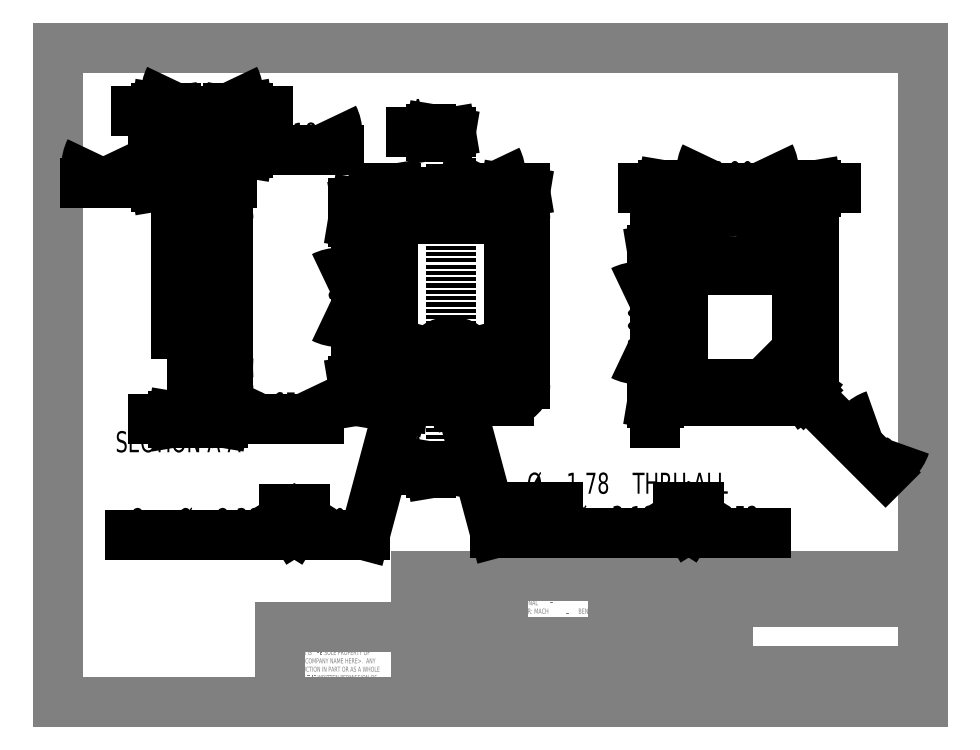
<metadata>
{"format":"dxf","ext":"dxf","renderer":"ezdxf+matplotlib","layout":"modelspace","background":"white","min_lineweight":24,"dpi":150}
</metadata>
<code>
0
SECTION
2
ENTITIES
0
LINE
8
0
10
8.38
20
208.1
30
0
11
270
21
208.1
31
0
0
LINE
8
0
10
8.38
20
208.1
30
0
11
8.38
21
9.959
31
0
0
LINE
8
0
10
270
20
9.959
30
0
11
8.38
21
9.959
31
0
0
LINE
8
0
10
270
20
9.959
30
0
11
270
21
208.1
31
0
0
LINE
8
0
10
143
20
9.959
30
0
11
143
21
48.06
31
0
0
LINE
8
0
10
143
20
48.06
30
0
11
270
21
48.06
31
0
0
LINE
8
0
10
176.5
20
48.06
30
0
11
176.5
21
9.959
31
0
0
LINE
8
0
10
211.1
20
48.06
30
0
11
211.1
21
9.959
31
0
0
LINE
8
0
10
211.1
20
13.13
30
0
11
270
21
13.13
31
0
0
LINE
8
0
10
211.1
20
19.48
30
0
11
270
21
19.48
31
0
0
LINE
8
0
10
176.5
20
25.2
30
0
11
211.1
21
25.2
31
0
0
LINE
8
0
10
216.2
20
19.48
30
0
11
216.2
21
13.13
31
0
0
LINE
8
0
10
252.7
20
13.13
30
0
11
252.7
21
9.959
31
0
0
LINE
8
0
10
263.6
20
19.48
30
0
11
263.6
21
13.13
31
0
0
LINE
8
0
10
223
20
13.13
30
0
11
223
21
9.959
31
0
0
LINE
8
0
10
199.4
20
48.06
30
0
11
199.4
21
25.2
31
0
0
LINE
8
0
10
143
20
15.74
30
0
11
176.5
21
15.74
31
0
0
LINE
8
0
10
176.5
20
44.25
30
0
11
211.1
21
44.25
31
0
0
LINE
8
0
10
187.3
20
48.06
30
0
11
187.3
21
25.2
31
0
0
LINE
8
0
10
143
20
22.09
30
0
11
176.5
21
22.09
31
0
0
LINE
8
0
10
176.5
20
28.31
30
0
11
143
21
28.31
31
0
0
LINE
8
0
10
116.8
20
9.959
30
0
11
116.8
21
48.06
31
0
0
LINE
8
0
10
116.8
20
48.06
30
0
11
143
21
48.06
31
0
0
LINE
8
0
10
143
20
15.74
30
0
11
116.8
21
15.74
31
0
0
LINE
8
0
10
116.8
20
32.82
30
0
11
75.44
21
32.82
31
0
0
LINE
8
0
10
75.44
20
32.82
30
0
11
75.44
21
9.959
31
0
0
LINE
8
0
10
130
20
48.06
30
0
11
130
21
15.74
31
0
0
LINE
8
0
10
176.5
20
40.44
30
0
11
270
21
40.44
31
0
0
LINE
8
0
10
176.5
20
36.63
30
0
11
211.1
21
36.63
31
0
0
LINE
8
0
10
176.5
20
32.82
30
0
11
211.1
21
32.82
31
0
0
LINE
8
0
10
176.5
20
29.01
30
0
11
211.1
21
29.01
31
0
0
LINE
8
0
10
116.8
20
44.25
30
0
11
143
21
44.25
31
0
0
LINE
8
0
10
116.8
20
40.44
30
0
11
143
21
40.44
31
0
0
LINE
8
0
10
116.8
20
36.63
30
0
11
143
21
36.63
31
0
0
LINE
8
0
10
116.8
20
32.82
30
0
11
143
21
32.82
31
0
0
LINE
8
0
10
116.8
20
29.01
30
0
11
143
21
29.01
31
0
0
LINE
8
0
10
116.8
20
25.2
30
0
11
143
21
25.2
31
0
0
LINE
8
0
10
116.8
20
21.39
30
0
11
143
21
21.39
31
0
0
MTEXT
8
0
10
215.2
20
46.54
30
0
40
3.969
41
0
71
     1
72
     1
1
<COMPANY NAME>
7
SLDTEXTSTYLE0
73
     1
44
1
0
MTEXT
8
0
10
211.8
20
12.29
30
0
40
1.323
41
0
71
     1
72
     1
1
SCALE:5:1
7
SLDTEXTSTYLE0
73
     1
44
1
0
MTEXT
8
0
10
211.9
20
18.95
30
0
40
1.323
41
0
71
     1
72
     1
1
SIZE
7
SLDTEXTSTYLE0
73
     1
44
1
0
MTEXT
8
0
10
216.9
20
18.84
30
0
40
1.323
41
0
71
     1
72
     1
1
DWG.  NO.
7
SLDTEXTSTYLE1
73
     1
44
1
0
MTEXT
8
0
10
212.4
20
17
30
0
40
2.54
41
0
71
     1
72
     1
1
A
7
SLDTEXTSTYLE0
73
     1
44
1
0
MTEXT
8
0
10
264.6
20
18.77
30
0
40
1.323
41
0
71
     1
72
     1
1
REV.
7
SLDTEXTSTYLE0
73
     1
44
1
0
MTEXT
8
0
10
144.1
20
27.47
30
0
40
1.323
41
0
71
     1
72
     1
1
MATERIAL
7
SLDTEXTSTYLE0
73
     1
44
1
0
MTEXT
8
0
10
144.1
20
20.99
30
0
40
1.323
41
0
71
     1
72
     1
1
FINISH
7
SLDTEXTSTYLE0
73
     1
44
1
0
MTEXT
8
0
10
158.5
20
26.81
30
0
40
2.381
41
0
71
     1
72
     1
1
--
7
SLDTEXTSTYLE0
73
     1
44
1
0
MTEXT
8
0
10
158.4
20
20.38
30
0
40
2.381
41
0
71
     1
72
     1
1
--
7
SLDTEXTSTYLE0
73
     1
44
1
0
MTEXT
8
0
10
146.1
20
13.65
30
0
40
1.587
41
0
71
     1
72
     1
1
DO  NOT  SCALE  DRAWING
7
SLDTEXTSTYLE2
73
     1
44
1
0
MTEXT
8
0
10
123.1
20
13.44
30
0
40
1.587
41
0
71
     1
72
     1
1
APPLICATION
7
SLDTEXTSTYLE0
73
     1
44
1
0
MTEXT
8
0
10
132
20
19.61
30
0
40
1.587
41
0
71
     1
72
     1
1
USED ON
7
SLDTEXTSTYLE0
73
     1
44
1
0
MTEXT
8
0
10
118.3
20
19.55
30
0
40
1.587
41
0
71
     1
72
     1
1
NEXT ASSY
7
SLDTEXTSTYLE0
73
     1
44
1
0
INSERT
8
0
2
SW_NOTE_0
10
144.3
20
44.04
30
0
0
MTEXT
8
0
10
190.8
20
46.91
30
0
40
1.323
41
0
71
     1
72
     1
1
NAME
7
SLDTEXTSTYLE0
73
     1
44
1
0
MTEXT
8
0
10
203
20
46.86
30
0
40
1.323
41
0
71
     1
72
     1
1
DATE
7
SLDTEXTSTYLE0
73
     1
44
1
0
MTEXT
8
0
10
177.3
20
43.17
30
0
40
1.323
41
0
71
     1
72
     1
1
DRAWN
7
SLDTEXTSTYLE0
73
     1
44
1
0
MTEXT
8
0
10
177.3
20
39.11
30
0
40
1.323
41
0
71
     1
72
     1
1
CHECKED
7
SLDTEXTSTYLE0
73
     1
44
1
0
MTEXT
8
0
10
177.4
20
35.49
30
0
40
1.323
41
0
71
     1
72
     1
1
ENG APPR.
7
SLDTEXTSTYLE0
73
     1
44
1
0
MTEXT
8
0
10
177.4
20
31.71
30
0
40
1.323
41
0
71
     1
72
     1
1
MFG APPR.
7
SLDTEXTSTYLE0
73
     1
44
1
0
MTEXT
8
0
10
177.5
20
27.97
30
0
40
1.323
41
0
71
     1
72
     1
1
Q.A.
7
SLDTEXTSTYLE0
73
     1
44
1
0
MTEXT
8
0
10
253.2
20
12.29
30
0
40
1.27
41
0
71
     1
72
     1
1
SHEET 1 OF 1
7
SLDTEXTSTYLE3
73
     1
44
1
0
MTEXT
8
0
10
223.7
20
12.2
30
0
40
1.323
41
0
71
     1
72
     1
1
WEIGHT:
7
SLDTEXTSTYLE0
73
     1
44
1
0
MTEXT
8
0
10
177.5
20
24.44
30
0
40
1.323
41
0
71
     1
72
     1
1
COMMENTS:
7
SLDTEXTSTYLE0
73
     1
44
1
0
INSERT
8
0
2
SW_NOTE_1
10
76.41
20
26.34
30
0
0
MTEXT
8
0
10
80.2
20
31.37
30
0
40
1.524
41
0
71
     1
72
     1
1
PROPRIETARY AND CONFIDENTIAL
7
SLDTEXTSTYLE0
73
     1
44
1
0
ARC
8
0
10
202.4
20
135.9
30
0
40
5
50
90
51
180
0
ARC
8
0
10
226.9
20
111.4
30
0
40
5
50
270
51
0
0
ARC
8
0
10
226.9
20
135.9
30
0
40
5
50
0
51
90
0
LINE
8
0
10
231.9
20
111.4
30
0
11
231.9
21
135.9
31
0
0
LINE
8
0
10
202.4
20
106.4
30
0
11
226.9
21
106.4
31
0
0
LINE
8
0
10
197.4
20
135.9
30
0
11
197.4
21
111.4
31
0
0
LINE
8
0
10
226.9
20
140.9
30
0
11
202.4
21
140.9
31
0
0
ARC
8
0
10
202.4
20
111.4
30
0
40
5
50
180
51
270
0
LINE
8
0
10
192.1
20
156.2
30
0
11
192.1
21
106.2
31
0
0
ARC
8
0
10
232.1
20
156.2
30
0
40
5
50
0
51
90
0
LINE
8
0
10
237.1
20
106.2
30
0
11
237.1
21
156.2
31
0
0
LINE
8
0
10
197.1
20
101.2
30
0
11
232.1
21
101.2
31
0
0
CIRCLE
8
0
10
214.6
20
151.2
30
0
40
4.445
0
CIRCLE
8
0
10
202.1
20
151.2
30
0
40
5.953
0
ARC
8
0
10
197.1
20
106.2
30
0
40
5
50
180
51
270
0
ARC
8
0
10
232.1
20
106.2
30
0
40
5
50
270
51
0
0
LINE
8
0
10
232.1
20
161.2
30
0
11
197.1
21
161.2
31
0
0
ARC
8
0
10
197.1
20
156.2
30
0
40
5
50
90
51
180
0
CIRCLE
8
0
10
227.1
20
151.2
30
0
40
5.953
0
DIMENSION
8
FORMAT
2
*D4
10
231.9
20
165.5
30
0
11
214
21
165.5
31
0
70
   160
1
(<>)
71
     2
42
-1
3
SLDDIMSTYLE0
13
197.4
23
135.9
33
0
14
231.9
24
135.9
34
0
0
DIMENSION
8
FORMAT
2
*D5
10
189.1
20
106.4
30
0
11
189.1
21
124.7
31
0
70
   160
1
(<>)
71
     2
42
-1
3
SLDDIMSTYLE0
13
202.4
23
140.9
33
0
14
202.4
24
106.4
34
0
50
90
0
DIMENSION
8
FORMAT
2
*D6
10
226.9
20
111.4
30
0
11
253.3
21
85.01
31
0
70
   164
1
(<>)
71
     1
42
-1
3
SLDDIMSTYLE1
15
230.4
25
107.9
35
0
40
0
0
ARC
8
0
10
127.2
20
111.2
30
0
40
7.938
50
202.1
51
219
0
LINE
8
0
10
118
20
106.2
30
0
11
121.1
21
106.2
31
0
0
ARC
8
0
10
114.7
20
111.2
30
0
40
5.953
50
302.9
51
329.8
0
ARC
8
0
10
139.7
20
111.2
30
0
40
5.953
50
210.2
51
237.1
0
LINE
8
0
10
133.4
20
106.2
30
0
11
136.5
21
106.2
31
0
0
ARC
8
0
10
127.2
20
111.2
30
0
40
7.938
50
321
51
337.9
0
LINE
8
0
10
144.7
20
106.2
30
0
11
144.7
21
108
31
0
0
LINE
8
0
10
143
20
106.2
30
0
11
144.7
21
106.2
31
0
0
ARC
8
0
10
139.7
20
111.2
30
0
40
5.953
50
302.9
51
327.1
0
ARC
8
0
10
114.7
20
111.2
30
0
40
5.953
50
212.9
51
237.1
0
LINE
8
0
10
109.7
20
106.2
30
0
11
111.5
21
106.2
31
0
0
LINE
8
0
10
109.7
20
108
30
0
11
109.7
21
106.2
31
0
0
LINE
8
0
10
144.7
20
156.2
30
0
11
109.7
21
156.2
31
0
0
LINE
8
0
10
109.7
20
156.2
30
0
11
109.7
21
161.2
31
0
0
LINE
8
0
10
109.7
20
161.2
30
0
11
144.7
21
161.2
31
0
0
LINE
8
0
10
144.7
20
161.2
30
0
11
144.7
21
156.2
31
0
0
LINE
8
0
10
149.7
20
156.2
30
0
11
144.7
21
156.2
31
0
0
ARC
8
0
10
144.7
20
156.2
30
0
40
5
50
0
51
90
0
LINE
8
0
10
109.7
20
156.2
30
0
11
104.7
21
156.2
31
0
0
ARC
8
0
10
109.7
20
156.2
30
0
40
5
50
90
51
180
0
LINE
8
0
10
144.7
20
114.4
30
0
11
144.7
21
156.2
31
0
0
LINE
8
0
10
149.7
20
156.2
30
0
11
149.7
21
106.2
31
0
0
LINE
8
0
10
149.7
20
106.2
30
0
11
144.7
21
106.2
31
0
0
SPLINE
8
0
210
0
220
0
230
1
70
     8
71
     3
72
    14
73
    10
74
     0
42
1e-08
43
1e-08
40
0
40
0
40
0
40
0
40
0.25
40
0.25
40
0.5
40
0.5
40
0.75
40
0.75
40
1
40
1
40
1
40
1
10
144.7
20
108
30
0
10
145
20
108.4
30
0
10
145.3
20
109
30
0
10
145.6
20
110
30
0
10
145.7
20
110.6
30
0
10
145.7
20
111.8
30
0
10
145.6
20
112.3
30
0
10
145.3
20
113.4
30
0
10
145
20
113.9
30
0
10
144.7
20
114.4
30
0
0
ARC
8
0
10
114.7
20
111.2
30
0
40
5.953
50
30.16
51
147.1
0
LINE
8
0
10
109.7
20
156.2
30
0
11
109.7
21
114.4
31
0
0
ARC
8
0
10
139.7
20
111.2
30
0
40
5.953
50
32.87
51
149.8
0
ARC
8
0
10
127.2
20
111.2
30
0
40
7.938
50
22.13
51
157.9
0
SPLINE
8
0
210
0
220
0
230
1
70
     8
71
     3
72
    14
73
    10
74
     0
42
1e-08
43
1e-08
40
0
40
0
40
0
40
0
40
0.25
40
0.25
40
0.5
40
0.5
40
0.75
40
0.75
40
1
40
1
40
1
40
1
10
109.7
20
114.4
30
0
10
109.4
20
113.9
30
0
10
109.2
20
113.4
30
0
10
108.9
20
112.3
30
0
10
108.8
20
111.8
30
0
10
108.8
20
110.6
30
0
10
108.9
20
110.1
30
0
10
109.2
20
109
30
0
10
109.4
20
108.4
30
0
10
109.7
20
108
30
0
0
LINE
8
0
10
109.7
20
106.2
30
0
11
104.7
21
106.2
31
0
0
LINE
8
0
10
104.7
20
106.2
30
0
11
104.7
21
156.2
31
0
0
LINE
8
0
10
144.7
20
101.2
30
0
11
144.7
21
106.2
31
0
0
ARC
8
0
10
144.7
20
106.2
30
0
40
5
50
270
51
0
0
LINE
8
0
10
109.7
20
106.2
30
0
11
109.7
21
101.2
31
0
0
ARC
8
0
10
109.7
20
106.2
30
0
40
5
50
180
51
270
0
SPLINE
8
0
210
0
220
0
230
1
70
     8
71
     3
72
    14
73
    10
74
     0
42
1e-08
43
1e-08
40
0
40
0
40
0
40
0
40
0.25
40
0.25
40
0.5
40
0.5
40
0.75
40
0.75
40
1
40
1
40
1
40
1
10
136.5
20
106.2
30
0
10
137
20
105.9
30
0
10
137.5
20
105.6
30
0
10
138.6
20
105.3
30
0
10
139.2
20
105.2
30
0
10
140.3
20
105.2
30
0
10
140.9
20
105.3
30
0
10
142
20
105.6
30
0
10
142.5
20
105.9
30
0
10
143
20
106.2
30
0
0
LINE
8
0
10
144.7
20
101.2
30
0
11
109.7
21
101.2
31
0
0
SPLINE
8
0
210
0
220
0
230
1
70
     8
71
     3
72
    14
73
    10
74
     0
42
1e-08
43
1e-08
40
0
40
0
40
0
40
0
40
0.25
40
0.25
40
0.5
40
0.5
40
0.75
40
0.75
40
1
40
1
40
1
40
1
10
111.5
20
106.2
30
0
10
112
20
105.9
30
0
10
112.5
20
105.6
30
0
10
113.6
20
105.3
30
0
10
114.2
20
105.2
30
0
10
115.3
20
105.2
30
0
10
115.9
20
105.3
30
0
10
117
20
105.6
30
0
10
117.5
20
105.9
30
0
10
118
20
106.2
30
0
0
SPLINE
8
0
210
0
220
0
230
1
70
     8
71
     3
72
    22
73
    18
74
     0
42
1e-08
43
1e-08
40
0
40
0
40
0
40
0
40
0.125
40
0.125
40
0.25
40
0.25
40
0.375
40
0.375
40
0.5
40
0.5
40
0.625
40
0.625
40
0.75
40
0.75
40
0.875
40
0.875
40
1
40
1
40
1
40
1
10
121.1
20
106.2
30
0
10
121.4
20
105.7
30
0
10
121.9
20
105.3
30
0
10
122.8
20
104.6
30
0
10
123.3
20
104.3
30
0
10
124.3
20
103.8
30
0
10
124.9
20
103.6
30
0
10
126
20
103.3
30
0
10
126.6
20
103.3
30
0
10
127.8
20
103.3
30
0
10
128.4
20
103.3
30
0
10
129.6
20
103.6
30
0
10
130.1
20
103.8
30
0
10
131.2
20
104.3
30
0
10
131.7
20
104.6
30
0
10
132.6
20
105.3
30
0
10
133
20
105.7
30
0
10
133.4
20
106.2
30
0
0
CIRCLE
8
0
10
127.2
20
111.2
30
0
40
4.445
0
ARC
8
0
10
114.7
20
111.2
30
0
40
5.953
50
329.8
51
30.16
0
ARC
8
0
10
139.7
20
111.2
30
0
40
5.953
50
149.8
51
210.2
0
DIMENSION
8
FORMAT
2
*D7
10
149.7
20
164.5
30
0
11
137.2
21
164.5
31
0
70
   160
1
(<>)
71
     2
42
-1
3
SLDDIMSTYLE2
13
104.7
23
156.2
33
0
14
149.7
24
156.2
34
0
0
DIMENSION
8
FORMAT
2
*D8
10
98.52
20
101.2
30
0
11
98.52
21
132.5
31
0
70
   160
1
(<>)
71
     2
42
-1
3
SLDDIMSTYLE2
13
109.7
23
161.2
33
0
14
109.7
24
101.2
34
0
50
90
0
DIMENSION
8
FORMAT
2
*D9
10
114.7
20
111.2
30
0
11
64.1
21
65.59
31
0
70
   164
1
<> x %%c 2.38 {\fGDT;x} 10\P
71
     1
42
-1
3
SLDDIMSTYLE3
15
113.2
25
105.4
35
0
40
0
0
DIMENSION
8
FORMAT
2
*D11
10
126.1
20
115.5
30
0
11
183.1
21
71.35
31
0
70
   163
1
<> THRU ALL\P{\fGDT;v}%%c 3.18 {\fGDT;x} 1.52\P
71
     1
42
-1
3
SLDDIMSTYLE4
15
128.4
25
106.9
35
0
40
0
0
LINE
8
0
10
127.2
20
78.3
30
0
11
127.2
21
184.5
31
0
0
LINE
8
0
10
115.2
20
80.3
30
0
11
127.2
21
80.3
31
0
0
INSERT
8
0
2
_CLOSED
10
127.2
20
80.3
30
0
41
6
42
6
50
360
0
LINE
8
0
10
115.2
20
182.5
30
0
11
127.2
21
182.5
31
0
0
INSERT
8
0
2
_CLOSED
10
127.2
20
182.5
30
0
41
6
42
6
50
360
0
MTEXT
8
0
10
115.2
20
90.39
30
0
40
6.35
41
0
71
     1
72
     1
1
A
7
SLDTEXTSTYLE0
73
     1
44
1
0
MTEXT
8
0
10
115.2
20
192.6
30
0
40
6.35
41
0
71
     1
72
     1
1
A
7
SLDTEXTSTYLE0
73
     1
44
1
0
LINE
8
0
10
49.01
20
155.9
30
0
11
49.01
21
161.2
31
0
0
LINE
8
0
10
54.89
20
161.2
30
0
11
49.01
21
161.2
31
0
0
ARC
8
0
10
54.89
20
156.2
30
0
40
5
50
0
51
90
0
LINE
8
0
10
59.89
20
119.1
30
0
11
59.89
21
156.2
31
0
0
LINE
8
0
10
52.27
20
119.1
30
0
11
59.89
21
119.1
31
0
0
LINE
8
0
10
52.27
20
115.6
30
0
11
52.27
21
119.1
31
0
0
LINE
8
0
10
49.01
20
115.6
30
0
11
52.27
21
115.6
31
0
0
LINE
8
0
10
49.01
20
115.6
30
0
11
49.01
21
121.4
31
0
0
LINE
8
0
10
49.01
20
155.9
30
0
11
44.01
21
155.9
31
0
0
LINE
8
0
10
44.01
20
121.4
30
0
11
49.01
21
121.4
31
0
0
LINE
8
0
10
44.01
20
155.9
30
0
11
44.01
21
121.4
31
0
0
LINE
8
0
10
49.01
20
115.6
30
0
11
49.01
21
106.7
31
0
0
LINE
8
0
10
52.27
20
106.7
30
0
11
52.27
21
115.6
31
0
0
LINE
8
0
10
52.27
20
106.7
30
0
11
49.01
21
106.7
31
0
0
LINE
8
0
10
58.93
20
103.3
30
0
11
52.27
21
103.3
31
0
0
ARC
8
0
10
54.89
20
106.2
30
0
40
5
50
270
51
324
0
LINE
8
0
10
52.27
20
103.3
30
0
11
52.27
21
106.7
31
0
0
LINE
8
0
10
49.01
20
101.2
30
0
11
54.89
21
101.2
31
0
0
LINE
8
0
10
49.01
20
101.2
30
0
11
49.01
21
106.7
31
0
0
LINE
8
0
10
59.89
20
108.2
30
0
11
52.27
21
108.2
31
0
0
LINE
8
0
10
59.89
20
106.2
30
0
11
59.89
21
108.2
31
0
0
SPLINE
8
0
210
0
220
0
230
1
70
     8
71
     3
72
    14
73
    10
74
     0
42
1e-08
43
1e-08
40
0
40
0
40
0
40
0
40
0.25
40
0.25
40
0.5
40
0.5
40
0.75
40
0.75
40
1
40
1
40
1
40
1
10
58.93
20
103.3
30
0
10
58.93
20
103.3
30
0
10
58.98
20
103.3
30
0
10
59.15
20
103.6
30
0
10
59.27
20
103.8
30
0
10
59.51
20
104.3
30
0
10
59.64
20
104.6
30
0
10
59.82
20
105.3
30
0
10
59.89
20
105.7
30
0
10
59.89
20
106.2
30
0
0
LINE
8
0
10
59.89
20
114.2
30
0
11
59.89
21
119.1
31
0
0
LINE
8
0
10
52.27
20
114.2
30
0
11
59.89
21
114.2
31
0
0
SPLINE
8
0
210
0
220
0
230
1
70
     8
71
     3
72
    14
73
    10
74
     0
42
1e-08
43
1e-08
40
0
40
0
40
0
40
0
40
0.1156
40
0.2747
40
0.4337
40
0.5927
40
0.7502
40
0.9078
40
1
40
1
40
1
40
1
10
59.88
20
108.2
30
0
10
59.88
20
108.4
30
0
10
59.87
20
108.9
30
0
10
59.82
20
109.8
30
0
10
59.79
20
110.8
30
0
10
59.79
20
111.8
30
0
10
59.83
20
112.7
30
0
10
59.87
20
113.6
30
0
10
59.88
20
114
30
0
10
59.88
20
114.2
30
0
0
HATCH
8
0
10
0
20
0
30
0
210
0
220
0
230
1
2
ANSI31
70
     0
71
     0
91
        1
92
        0
93
       11
72
     1
10
44.01
20
155.9
11
44.01
21
121.4
72
     1
10
44.01
20
121.4
11
49.01
21
121.4
72
     1
10
49.01
20
121.4
11
49.01
21
115.6
72
     1
10
49.01
20
115.6
11
52.27
21
115.6
72
     1
10
52.27
20
115.6
11
52.27
21
119.1
72
     1
10
52.27
20
119.1
11
59.89
21
119.1
72
     1
10
59.89
20
119.1
11
59.89
21
156.2
72
     2
10
54.89
20
156.2
40
5
50
0
51
90
73
     1
72
     1
10
54.89
20
161.2
11
49.01
21
161.2
72
     1
10
49.01
20
161.2
11
49.01
21
155.9
72
     1
10
49.01
20
155.9
11
44.01
21
155.9
97
        0
75
     0
76
     1
52
0
41
1
77
     0
78
     1
53
45
43
0
44
0
45
-2.245
46
2.245
79
     0
98
        1
10
0
20
0
0
HATCH
8
0
10
0
20
0
30
0
210
0
220
0
230
1
2
ANSI31
70
     0
71
     0
91
        1
92
        0
93
        6
72
     1
10
52.27
20
103.3
11
52.27
21
106.7
72
     1
10
52.27
20
106.7
11
49.01
21
106.7
72
     1
10
49.01
20
106.7
11
49.01
21
101.2
72
     1
10
49.01
20
101.2
11
54.89
21
101.2
72
     2
10
54.89
20
106.2
40
5
50
270
51
324
73
     1
72
     1
10
58.93
20
103.3
11
52.27
21
103.3
97
        0
75
     0
76
     1
52
0
41
1
77
     0
78
     1
53
45
43
0
44
0
45
-2.245
46
2.245
79
     0
98
        1
10
0
20
0
0
DIMENSION
8
FORMAT
2
*D13
10
44.01
20
167.1
30
0
11
22.01
21
167.1
31
0
70
   160
1
(<>)
71
     2
42
-1
3
SLDDIMSTYLE5
13
49.01
23
155.9
33
0
14
44.01
24
155.9
34
0
0
DIMENSION
8
FORMAT
2
*D14
10
59.89
20
189
30
0
11
51.95
21
189
31
0
70
   160
1
(<>)
71
     2
42
-1
3
SLDDIMSTYLE5
13
44.01
23
155.9
33
0
14
59.89
24
156.2
34
0
0
DIMENSION
8
FORMAT
2
*D15
10
59.89
20
177.2
30
0
11
81.89
21
177.2
31
0
70
   160
1
(<>)
71
     2
42
-1
3
SLDDIMSTYLE5
13
49.01
23
161.2
33
0
14
59.89
24
156.2
34
0
0
DIMENSION
8
FORMAT
2
*D16
10
52.27
20
95.56
30
0
11
75.89
21
95.56
31
0
70
   160
1
(<>)
71
     2
42
-1
3
SLDDIMSTYLE5
13
49.01
23
115.6
33
0
14
52.27
24
115.6
34
0
50
0
0
MTEXT
8
FORMAT
10
25.72
20
91.99
30
0
40
6.35
41
0
71
     1
72
     1
1
SECTION A-A
7
SLDTEXTSTYLE0
73
     1
44
1
0
ENDSEC
0
EOF

</code>
